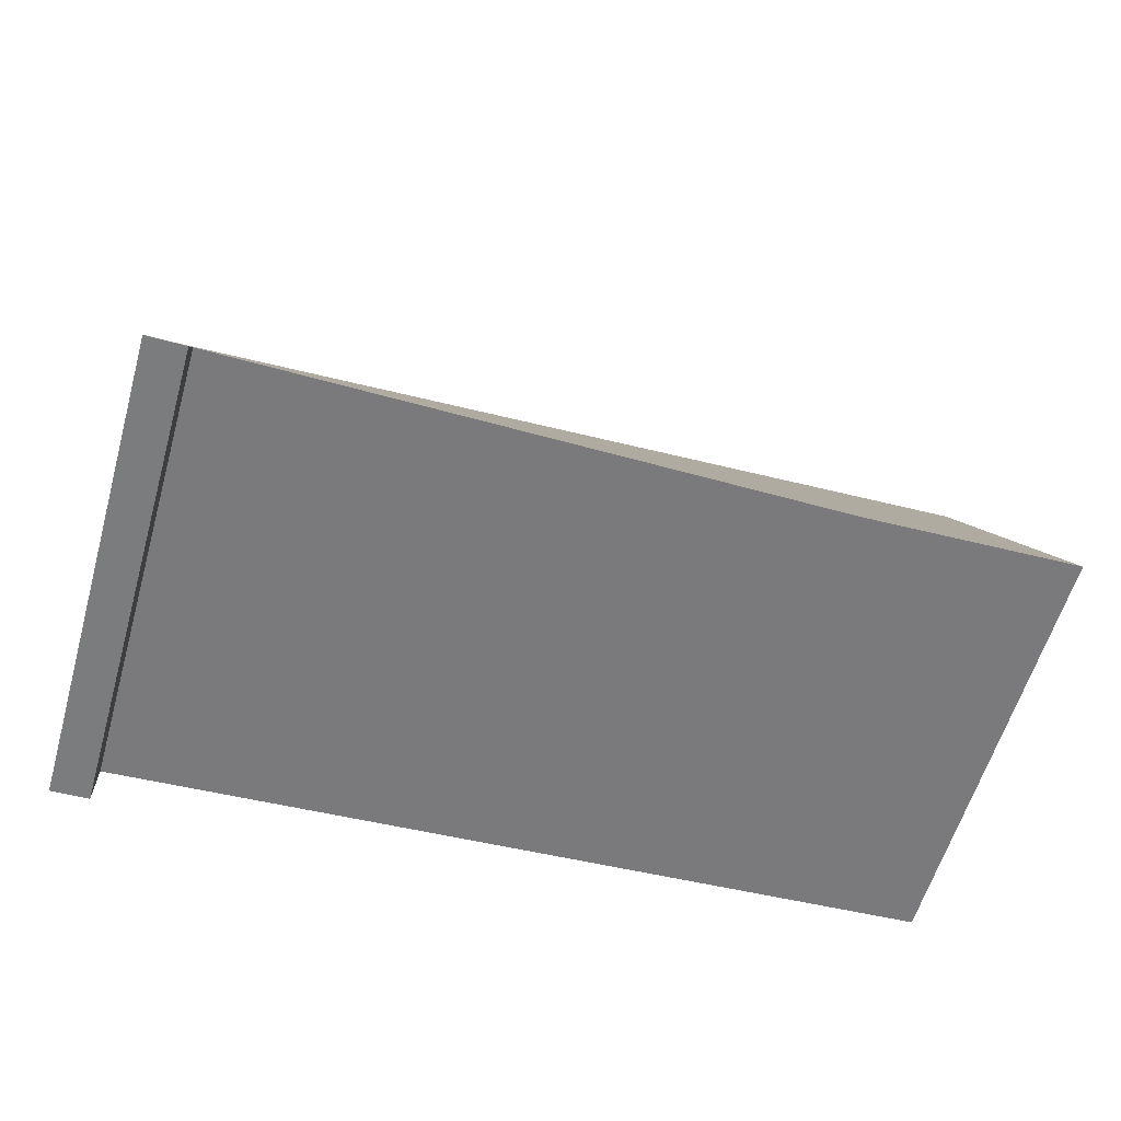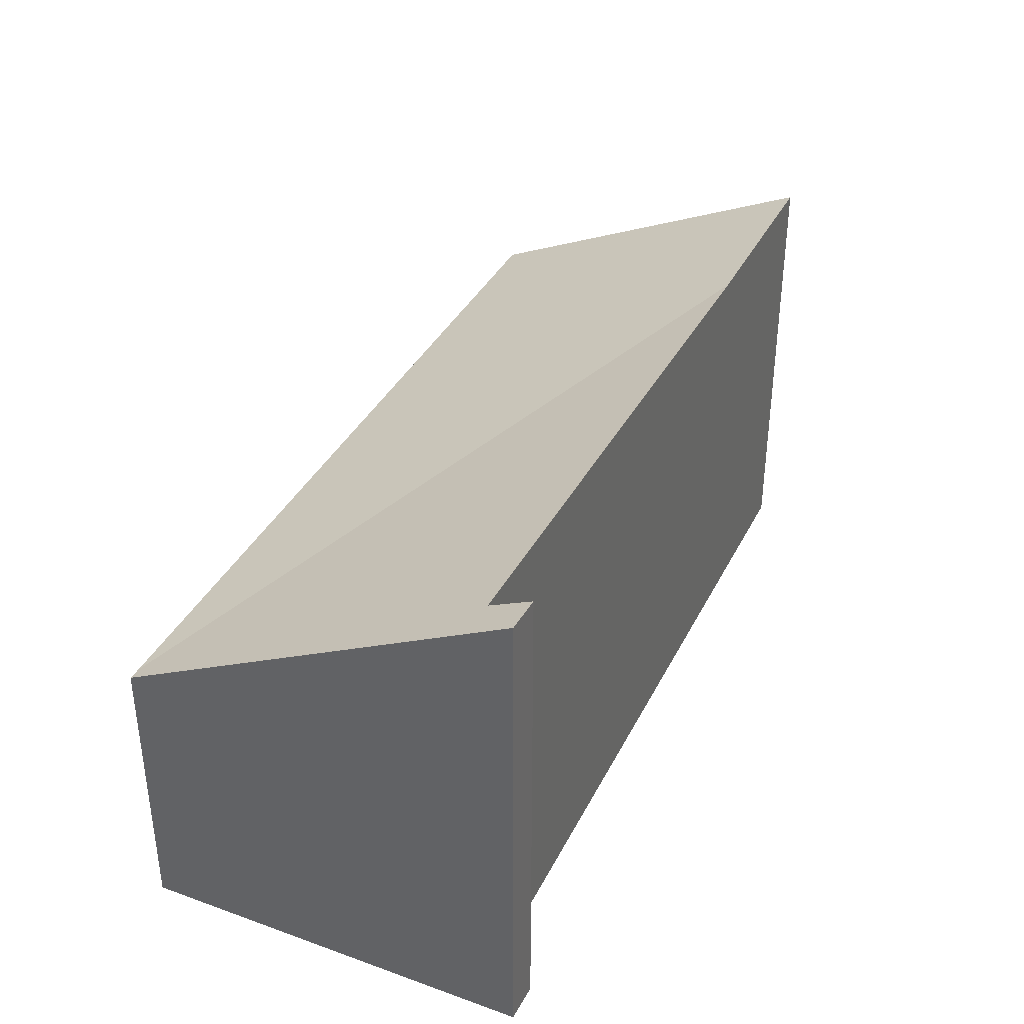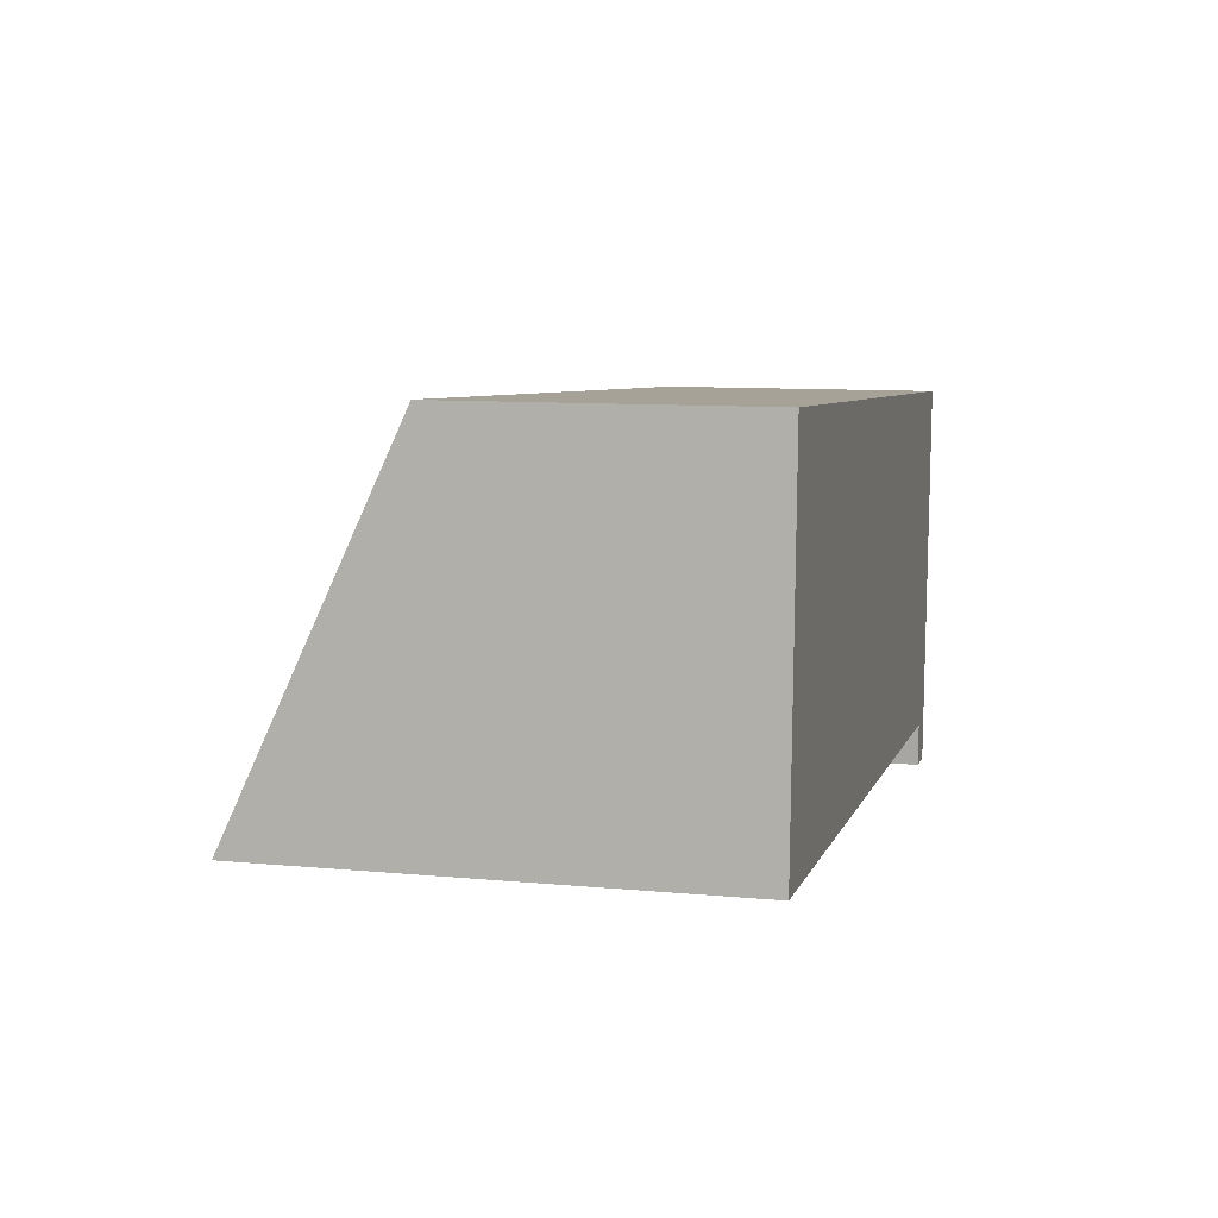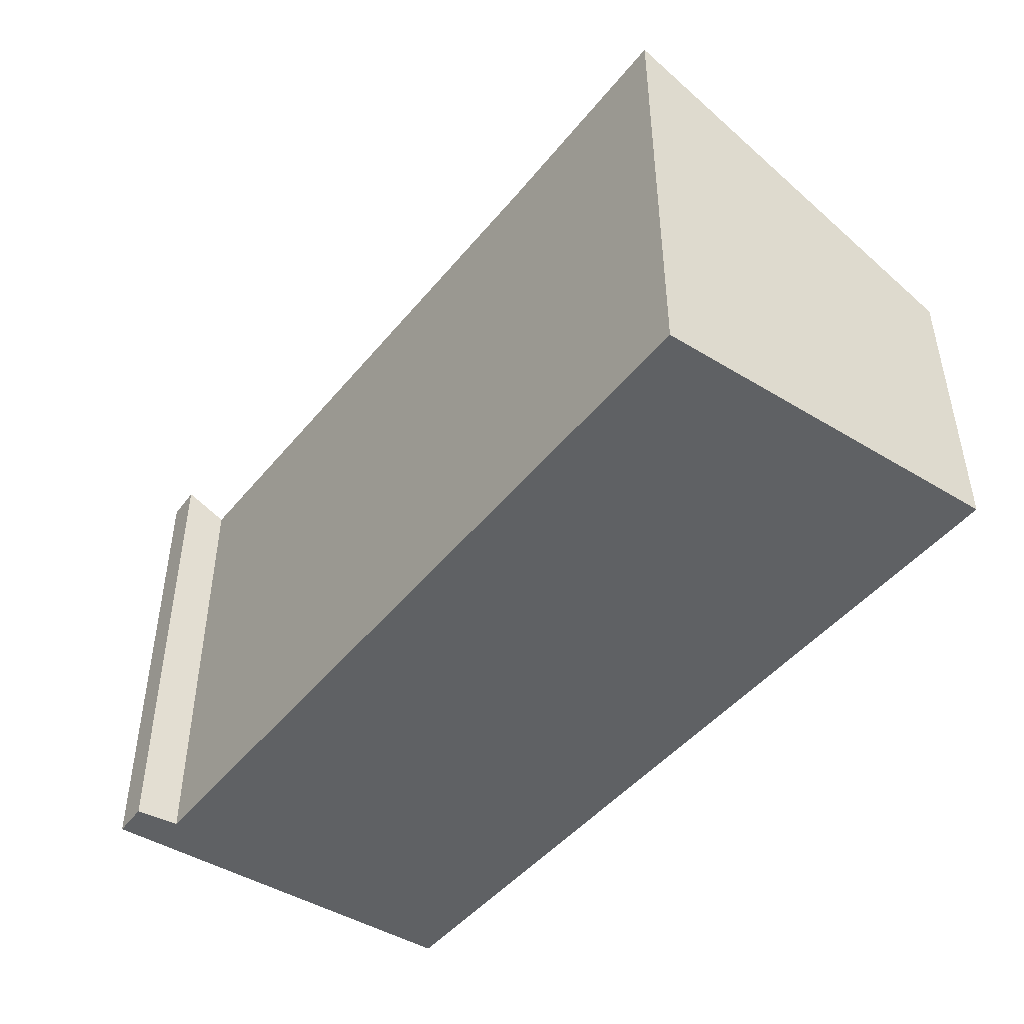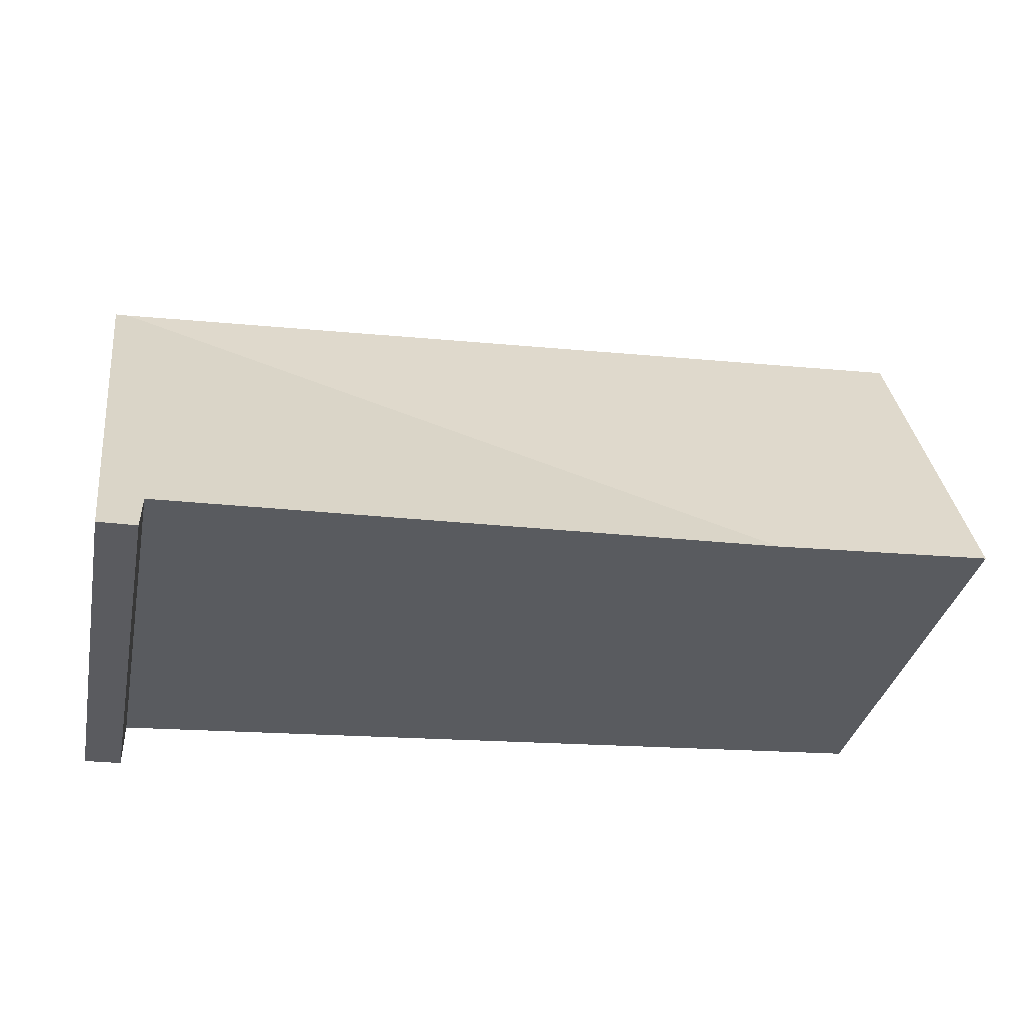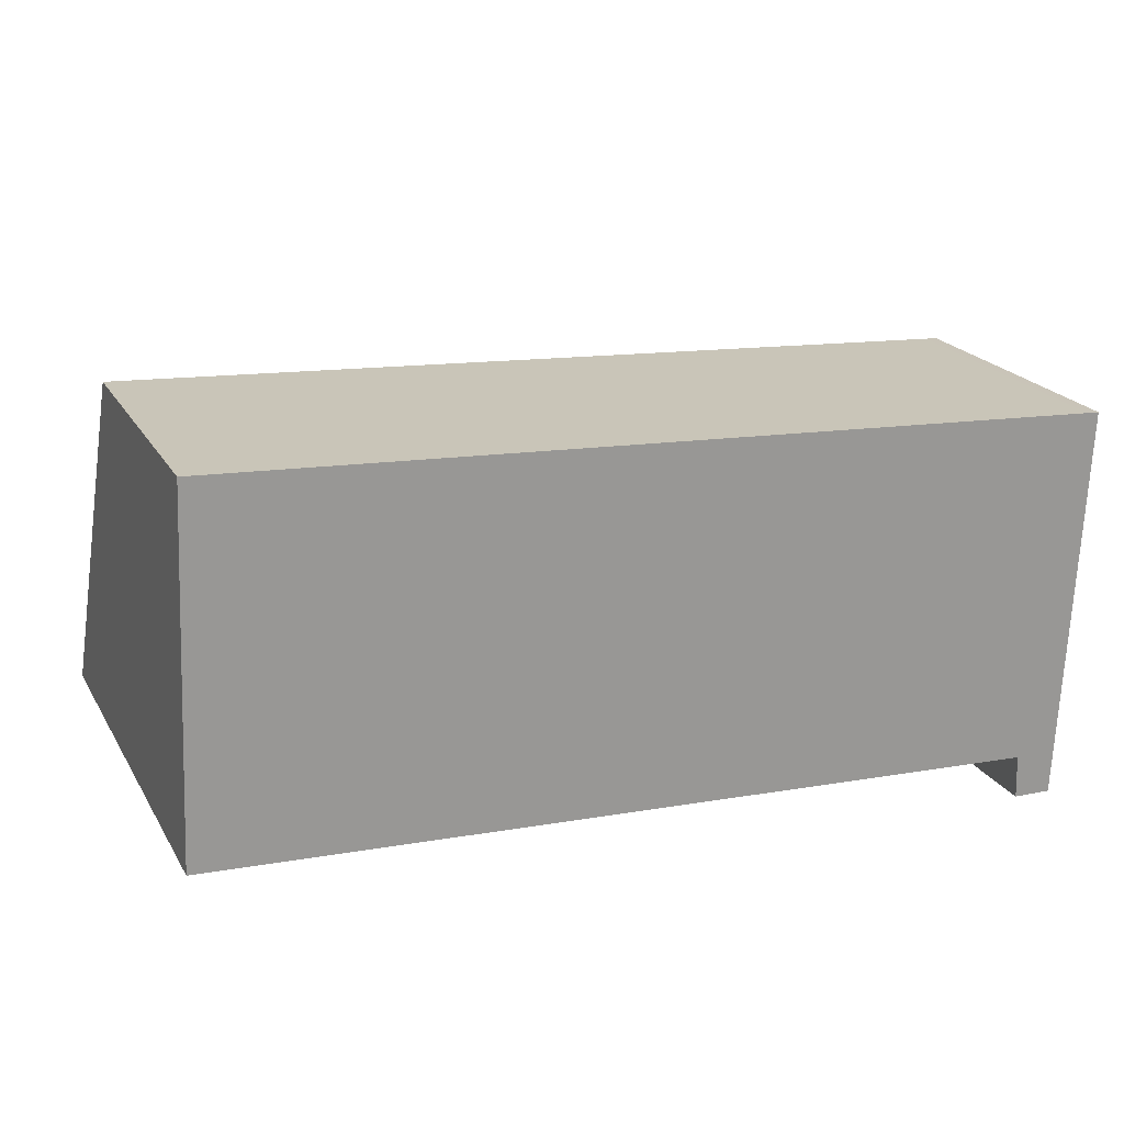
<metadata>
{"format":"obj","ext":"obj","renderer":"f3d","projection":"perspective","resolution":1024,"background":"white","views":[{"elev":-58.9,"azim":164.0,"up":"+Z"},{"elev":36.8,"azim":117.5,"up":"+Y"},{"elev":9.6,"azim":-76.1,"up":"+Z"},{"elev":-45.6,"azim":-122.7,"up":"+Y"},{"elev":-33.5,"azim":168.7,"up":"+Z"},{"elev":21.2,"azim":-22.8,"up":"+Z"}]}
</metadata>
<code>
v  5.665 1.839 1.944
v  5.37 2.99 -0.317
v  1.406 2.871 -0.083
v  5.627 3.137 -0.606
v  5.747 1.842 1.939
v  5.38 3.134 -0.599
v  0 2.871 1.758e-16
v  0.098 1.839 2.276
v  5.38 3.668e-17 -0.599
v  5.37 1.941e-17 -0.317
v  0 0 0
v  0.098 -1.394e-16 2.276
v  1.406 5.082e-18 -0.083
v  5.627 3.711e-17 -0.606
v  5.665 -1.19e-16 1.944
v  5.747 -1.187e-16 1.939
g defaultobject
f 1 2 3
f 2 1 4
f 4 1 5
f 4 6 2
f 7 1 3
f 1 7 8
f 9 2 6
f 2 9 10
f 11 8 7
f 8 11 12
f 10 3 2
f 3 10 13
f 3 13 7
f 7 13 11
f 14 6 4
f 6 14 9
f 12 1 8
f 1 12 15
f 1 15 5
f 5 15 16
f 5 14 4
f 14 5 16
f 11 15 12
f 15 11 13
f 15 13 10
f 15 10 9
f 15 9 16
f 16 9 14

</code>
